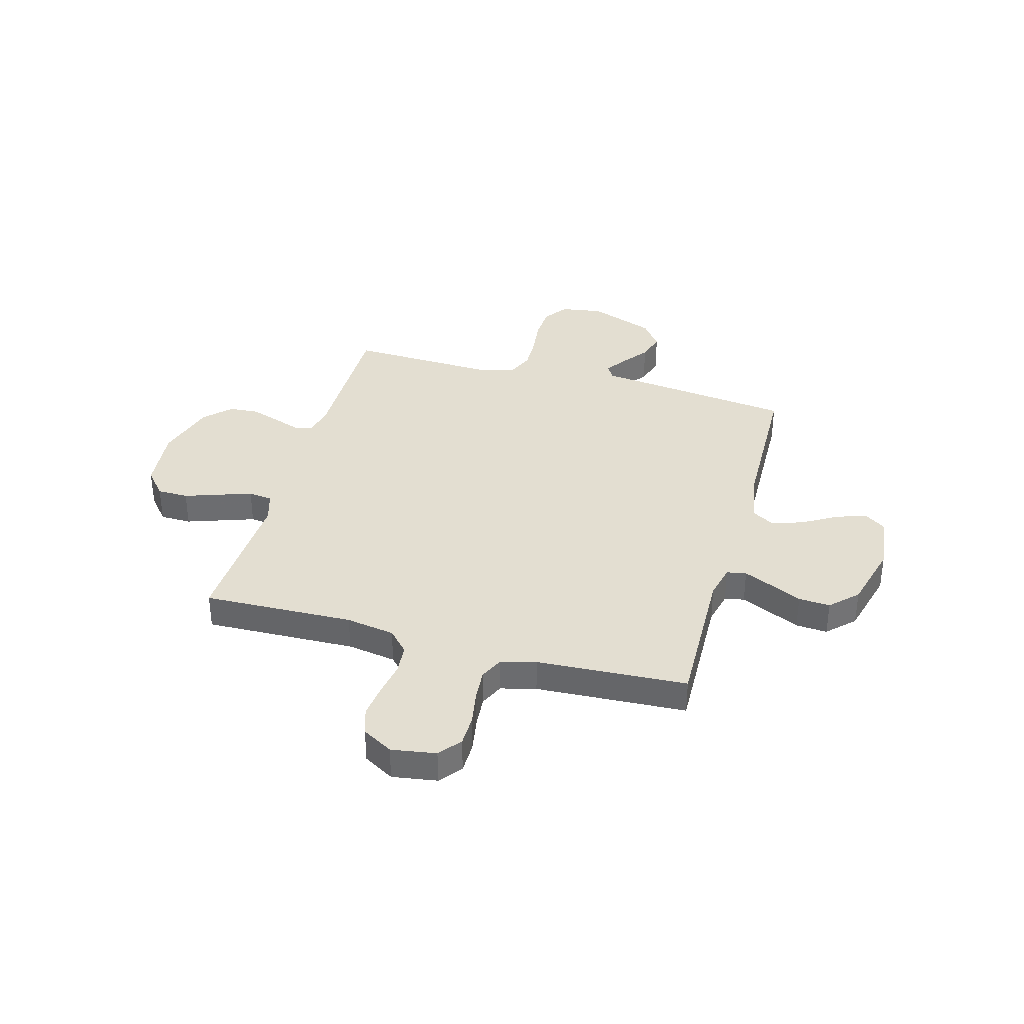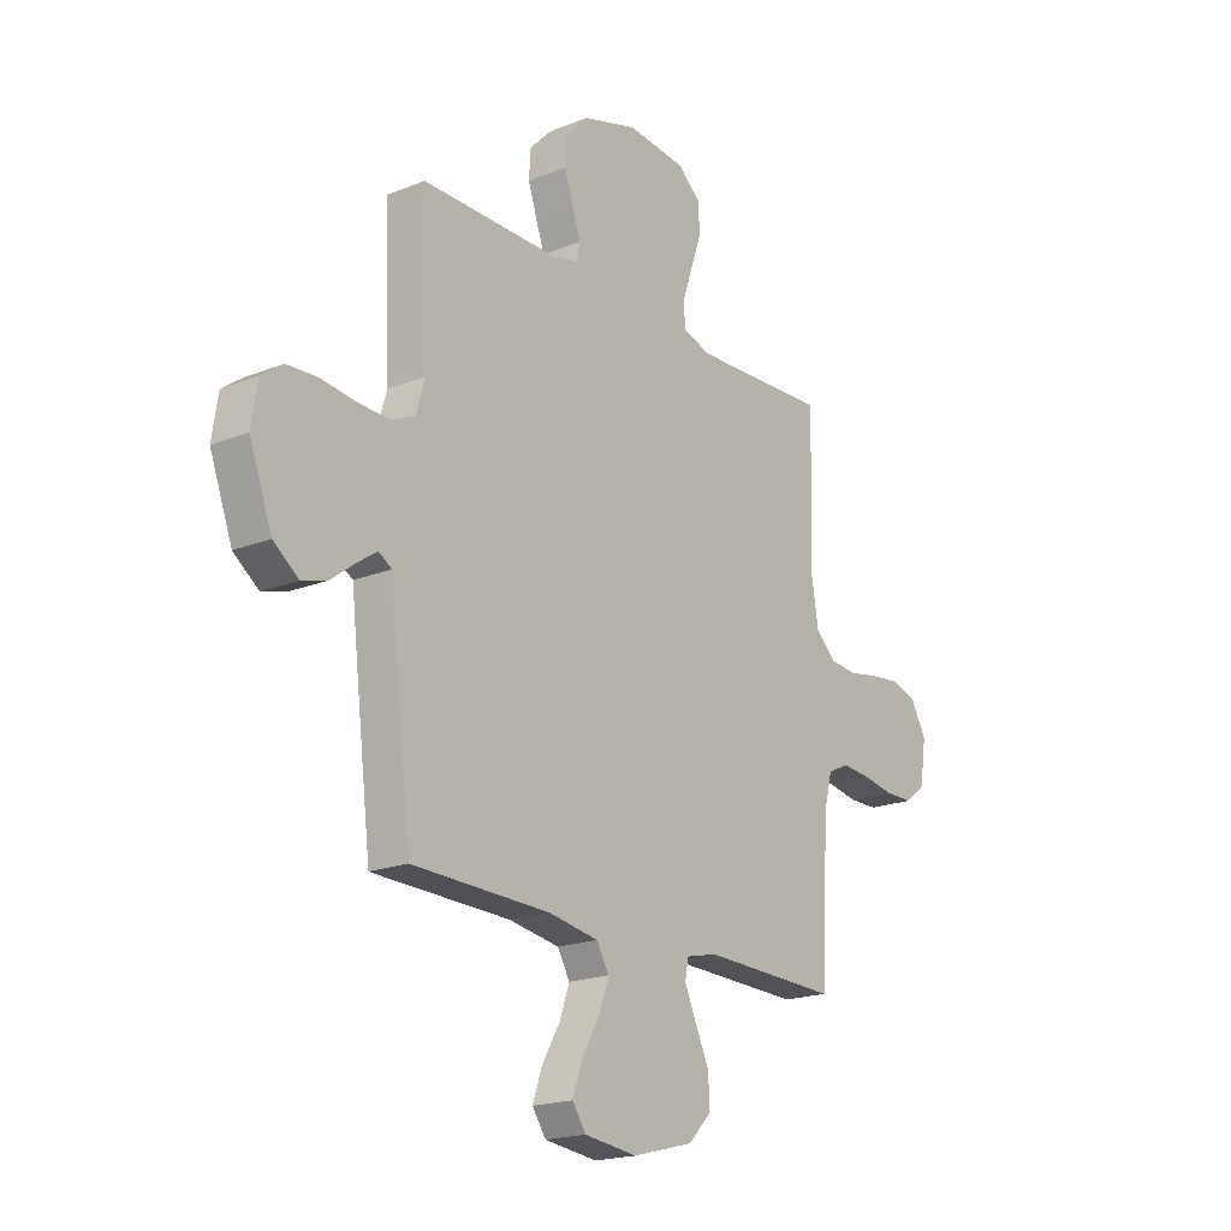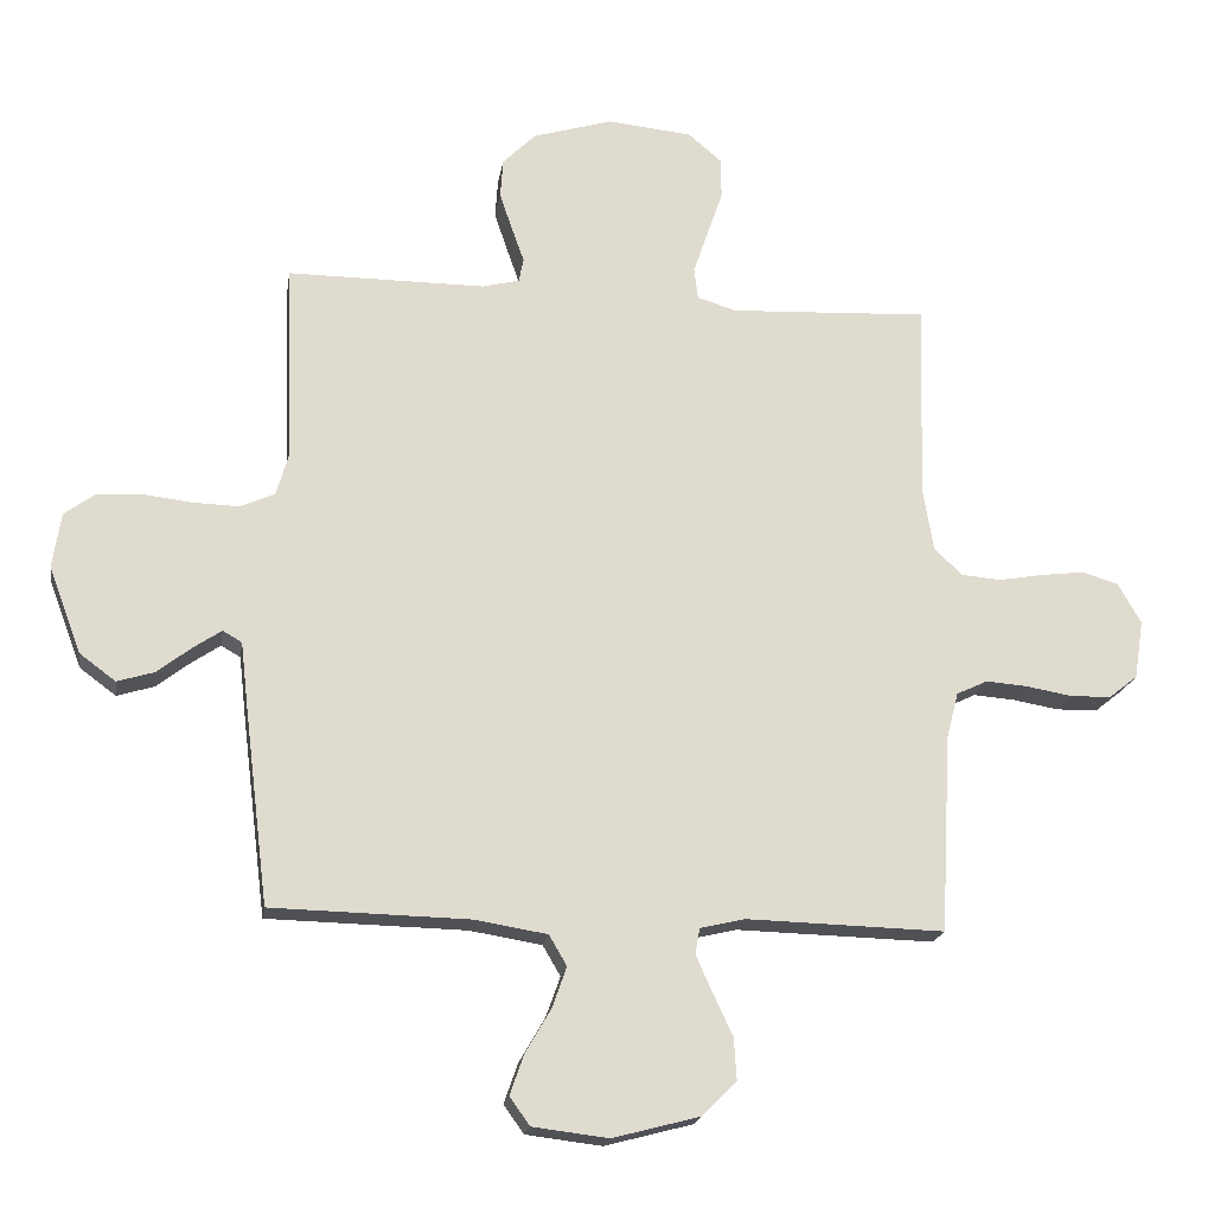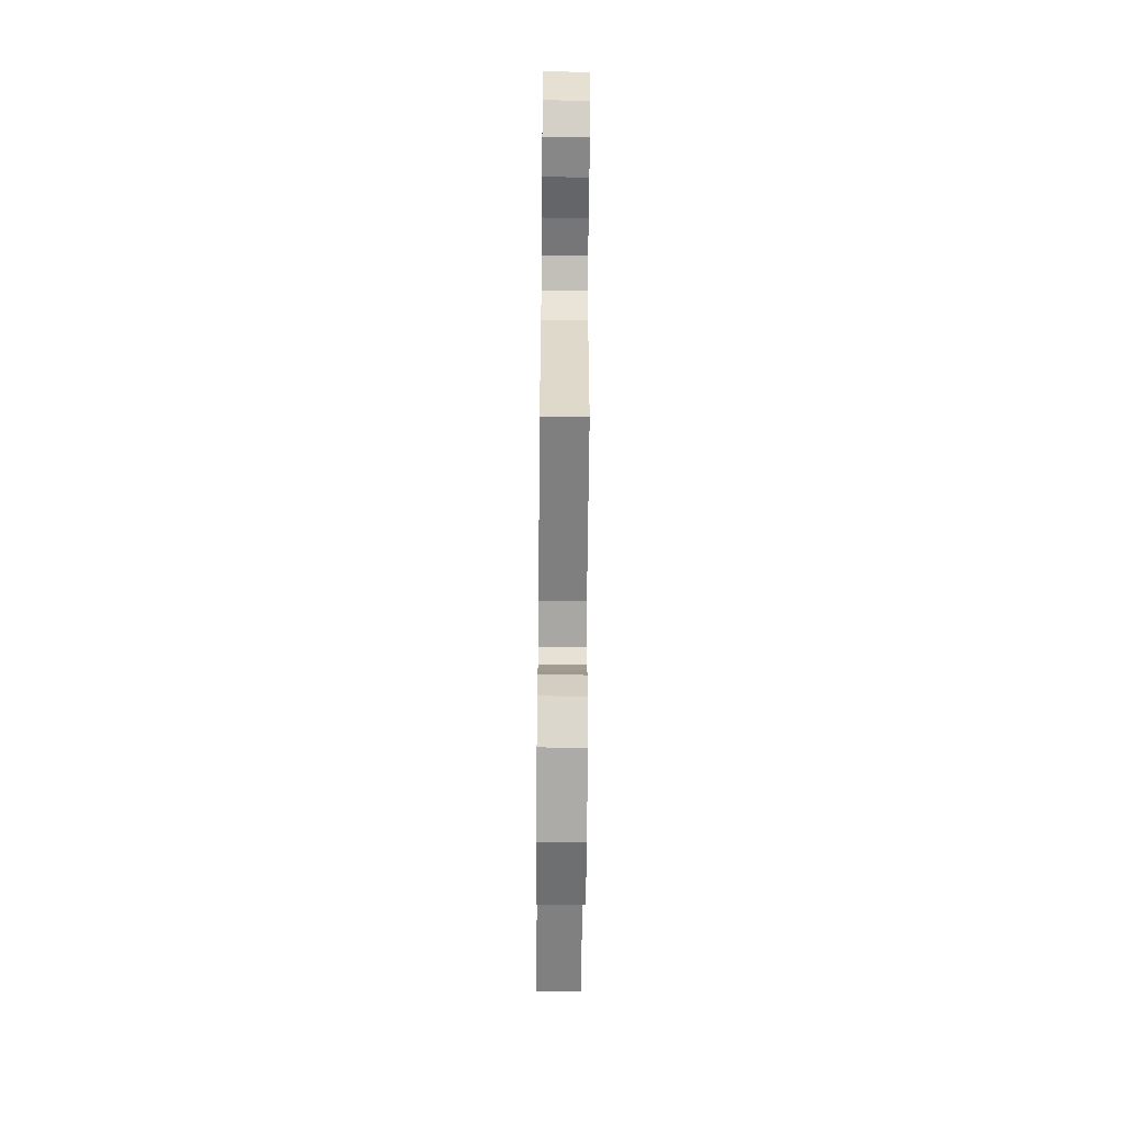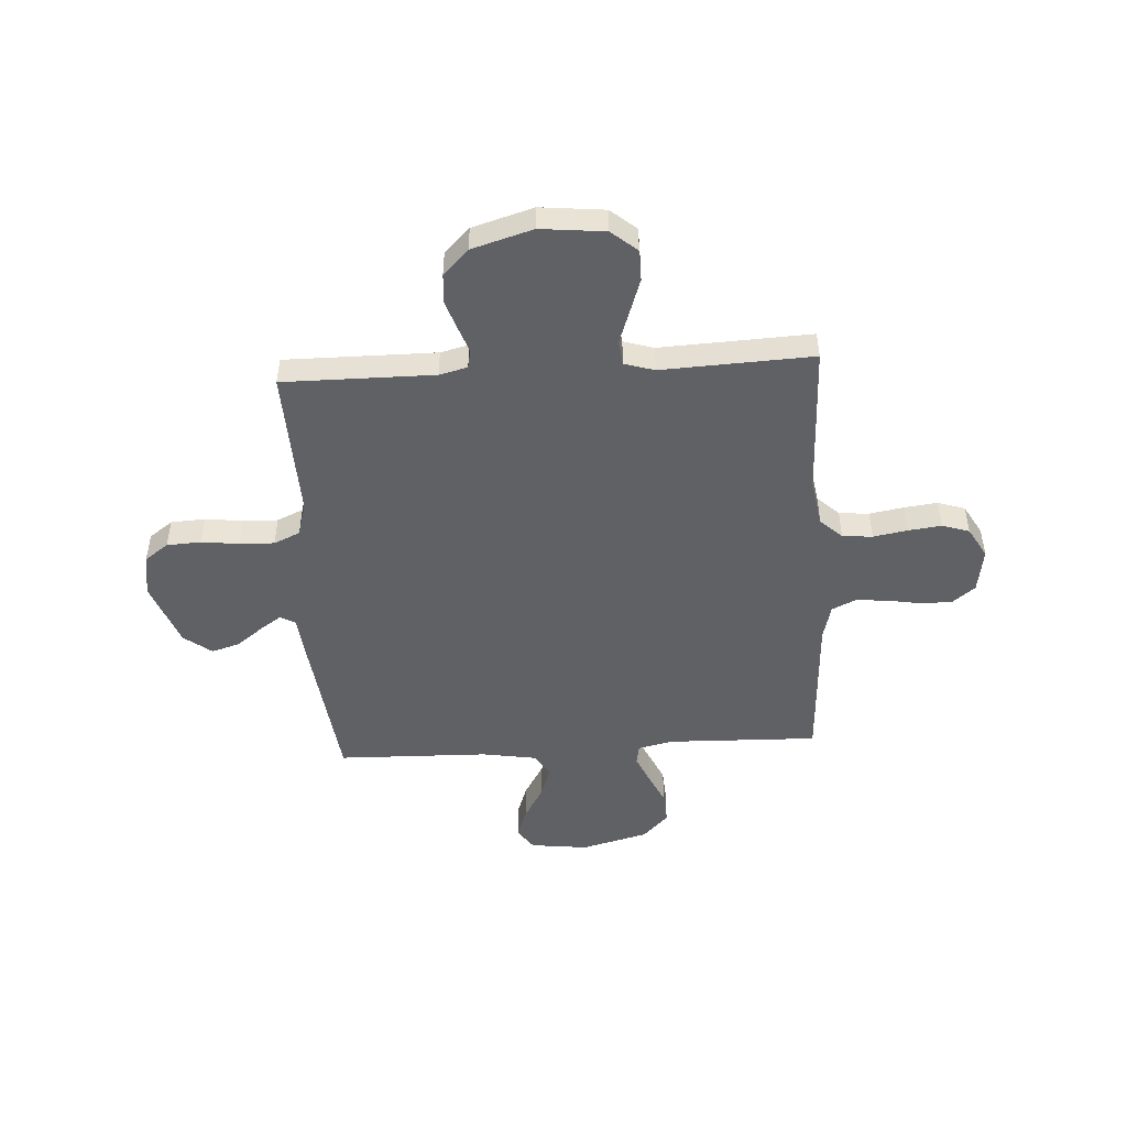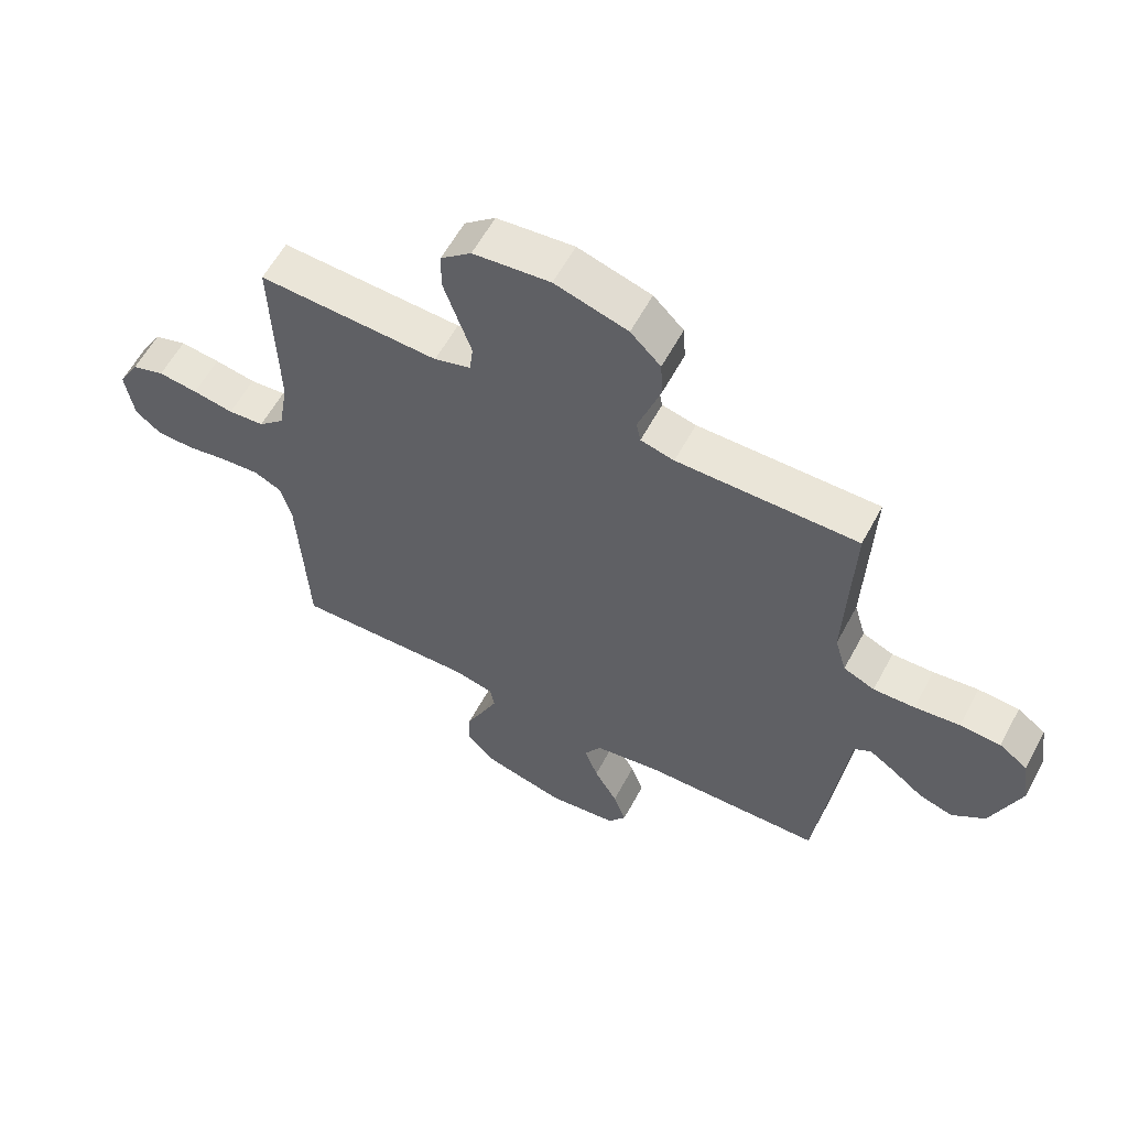
<metadata>
{"format":"obj","ext":"obj","renderer":"f3d","projection":"perspective","resolution":1024,"background":"white","views":[{"elev":36.2,"azim":105.5,"up":"+Y"},{"elev":-19.4,"azim":-53.3,"up":"+Z"},{"elev":-19.3,"azim":-8.7,"up":"+Z"},{"elev":-61.4,"azim":89.5,"up":"+Z"},{"elev":-48.7,"azim":3.4,"up":"+Y"},{"elev":59.3,"azim":-151.9,"up":"+Z"}]}
</metadata>
<code>
v 0.5 0.07 -0.5
v 0.2 0.07 -0.492
v 0.132 0.07 -0.508
v 0.125 0.07 -0.547
v 0.15 0.07 -0.603
v 0.18 0.07 -0.667
v 0.184 0.07 -0.73
v 0.133 0.07 -0.782
v 0 0.07 -0.817
v -0.115 0.07 -0.803
v -0.145 0.07 -0.76
v -0.124 0.07 -0.7
v -0.085 0.07 -0.633
v -0.063 0.07 -0.571
v -0.09 0.07 -0.525
v -0.2 0.07 -0.507
v -0.5 0.07 -0.5
v -0.537 0.07 -0.2
v -0.548 0.07 -0.103
v -0.577 0.07 -0.086
v -0.62 0.07 -0.115
v -0.672 0.07 -0.155
v -0.728 0.07 -0.172
v -0.783 0.07 -0.131
v -0.832 0.07 0
v -0.819 0.07 0.084
v -0.772 0.07 0.118
v -0.704 0.07 0.122
v -0.629 0.07 0.113
v -0.56 0.07 0.111
v -0.508 0.07 0.134
v -0.489 0.07 0.2
v -0.5 0.07 0.5
v -0.2 0.07 0.499
v -0.144 0.07 0.513
v -0.137 0.07 0.549
v -0.155 0.07 0.6
v -0.175 0.07 0.659
v -0.171 0.07 0.718
v -0.121 0.07 0.768
v 0 0.07 0.804
v 0.128 0.07 0.791
v 0.179 0.07 0.748
v 0.18 0.07 0.686
v 0.156 0.07 0.616
v 0.134 0.07 0.552
v 0.14 0.07 0.504
v 0.2 0.07 0.486
v 0.5 0.07 0.5
v 0.491 0.07 0.2
v 0.507 0.07 0.103
v 0.55 0.07 0.063
v 0.61 0.07 0.058
v 0.678 0.07 0.07
v 0.744 0.07 0.078
v 0.798 0.07 0.061
v 0.833 0.07 0
v 0.819 0.07 -0.089
v 0.775 0.07 -0.124
v 0.713 0.07 -0.125
v 0.644 0.07 -0.113
v 0.581 0.07 -0.108
v 0.534 0.07 -0.13
v 0.516 0.07 -0.2
v 0.5 0 -0.5
v 0.2 0 -0.492
v 0.132 0 -0.508
v 0.125 0 -0.547
v 0.15 0 -0.603
v 0.18 0 -0.667
v 0.184 0 -0.73
v 0.133 0 -0.782
v 0 0 -0.817
v -0.115 0 -0.803
v -0.145 0 -0.76
v -0.124 0 -0.7
v -0.085 0 -0.633
v -0.063 0 -0.571
v -0.09 0 -0.525
v -0.2 0 -0.507
v -0.5 0 -0.5
v -0.537 0 -0.2
v -0.548 0 -0.103
v -0.577 0 -0.086
v -0.62 0 -0.115
v -0.672 0 -0.155
v -0.728 0 -0.172
v -0.783 0 -0.131
v -0.832 0 0
v -0.819 0 0.084
v -0.772 0 0.118
v -0.704 0 0.122
v -0.629 0 0.113
v -0.56 0 0.111
v -0.508 0 0.134
v -0.489 0 0.2
v -0.5 0 0.5
v -0.2 0 0.499
v -0.144 0 0.513
v -0.137 0 0.549
v -0.155 0 0.6
v -0.175 0 0.659
v -0.171 0 0.718
v -0.121 0 0.768
v 0 0 0.804
v 0.128 0 0.791
v 0.179 0 0.748
v 0.18 0 0.686
v 0.156 0 0.616
v 0.134 0 0.552
v 0.14 0 0.504
v 0.2 0 0.486
v 0.5 0 0.5
v 0.491 0 0.2
v 0.507 0 0.103
v 0.55 0 0.063
v 0.61 0 0.058
v 0.678 0 0.07
v 0.744 0 0.078
v 0.798 0 0.061
v 0.833 0 0
v 0.819 0 -0.089
v 0.775 0 -0.124
v 0.713 0 -0.125
v 0.644 0 -0.113
v 0.581 0 -0.108
v 0.534 0 -0.13
v 0.516 0 -0.2
f 58 59 60 61
f 58 61 62
f 57 58 62
f 56 57 62
f 53 54 55 56
f 53 56 62 63
f 48 49 50
f 47 48 50 51
f 43 44 45 46
f 41 42 43 46
f 41 46 47
f 40 41 47
f 39 40 47 51
f 36 37 38 39
f 32 33 34
f 31 32 34 35
f 26 27 28 29
f 26 29 30
f 25 26 30
f 24 25 30
f 21 22 23 24
f 20 21 24 30
f 19 20 30 31
f 16 17 18 19
f 15 16 19 31
f 10 11 12 13
f 10 13 14
f 9 10 14
f 8 9 14
f 5 6 7 8
f 4 5 8 14
f 3 4 14 15
f 64 1 2
f 63 64 2 3
f 52 53 63 3
f 36 39 51 52
f 35 36 52 3
f 3 15 31 35
f 125 124 123 122
f 126 125 122
f 126 122 121
f 126 121 120
f 120 119 118 117
f 127 126 120 117
f 114 113 112
f 115 114 112 111
f 110 109 108 107
f 110 107 106 105
f 111 110 105
f 111 105 104
f 115 111 104 103
f 103 102 101 100
f 98 97 96
f 99 98 96 95
f 93 92 91 90
f 94 93 90
f 94 90 89
f 94 89 88
f 88 87 86 85
f 94 88 85 84
f 95 94 84 83
f 83 82 81 80
f 95 83 80 79
f 77 76 75 74
f 78 77 74
f 78 74 73
f 78 73 72
f 72 71 70 69
f 78 72 69 68
f 79 78 68 67
f 66 65 128
f 67 66 128 127
f 67 127 117 116
f 116 115 103 100
f 67 116 100 99
f 99 95 79 67
f 1 65 66 2
f 2 66 67 3
f 3 67 68 4
f 4 68 69 5
f 5 69 70 6
f 6 70 71 7
f 7 71 72 8
f 8 72 73 9
f 9 73 74 10
f 10 74 75 11
f 11 75 76 12
f 12 76 77 13
f 13 77 78 14
f 14 78 79 15
f 15 79 80 16
f 16 80 81 17
f 17 81 82 18
f 18 82 83 19
f 19 83 84 20
f 20 84 85 21
f 21 85 86 22
f 22 86 87 23
f 23 87 88 24
f 24 88 89 25
f 25 89 90 26
f 26 90 91 27
f 27 91 92 28
f 28 92 93 29
f 29 93 94 30
f 30 94 95 31
f 31 95 96 32
f 32 96 97 33
f 33 97 98 34
f 34 98 99 35
f 35 99 100 36
f 36 100 101 37
f 37 101 102 38
f 38 102 103 39
f 39 103 104 40
f 40 104 105 41
f 41 105 106 42
f 42 106 107 43
f 43 107 108 44
f 44 108 109 45
f 45 109 110 46
f 46 110 111 47
f 47 111 112 48
f 48 112 113 49
f 49 113 114 50
f 50 114 115 51
f 51 115 116 52
f 52 116 117 53
f 53 117 118 54
f 54 118 119 55
f 55 119 120 56
f 56 120 121 57
f 57 121 122 58
f 58 122 123 59
f 59 123 124 60
f 60 124 125 61
f 61 125 126 62
f 62 126 127 63
f 63 127 128 64
f 64 128 65 1

</code>
